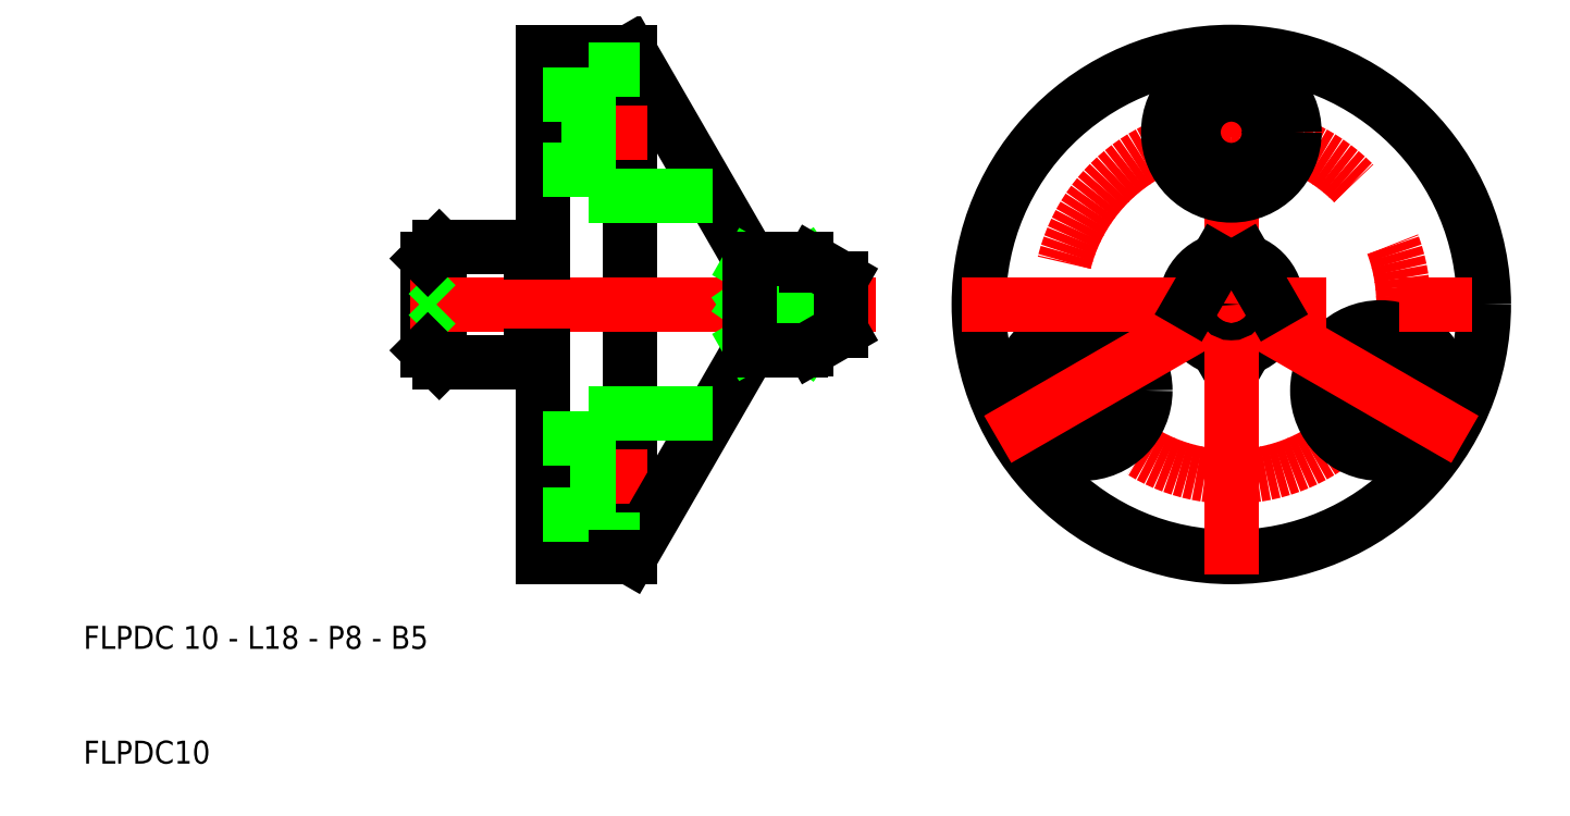
<metadata>
{"format":"dxf","ext":"dxf","renderer":"ezdxf+matplotlib","layout":"modelspace","background":"white","min_lineweight":24,"dpi":150}
</metadata>
<code>
0
SECTION
2
ENTITIES
0
CIRCLE
8
0
10
110
20
50
30
0
40
22
0
CIRCLE
8
CENTER
10
110
20
50
30
0
40
15
0
CIRCLE
8
0
10
110
20
50
30
0
40
4
0
CIRCLE
8
0
10
97.01
20
42.5
30
0
40
3.3
0
CIRCLE
8
0
10
97.01
20
42.5
30
0
40
5.5
0
CIRCLE
8
0
10
123
20
42.5
30
0
40
3.3
0
CIRCLE
8
0
10
123
20
42.5
30
0
40
5.5
0
CIRCLE
8
0
10
110
20
50
30
0
40
2.982
0
LINE
8
0
10
113.4
20
50
30
0
11
111.2
21
46.2
31
0
0
LINE
8
0
10
106.6
20
50
30
0
11
108.7
21
46.2
31
0
0
LINE
8
CENTER
10
110
20
26.5
30
0
11
110
21
73.5
31
0
0
LINE
8
CENTER
10
110
20
50
30
0
11
130.4
21
38.25
31
0
0
LINE
8
CENTER
10
110
20
50
30
0
11
89.65
21
38.25
31
0
0
LINE
8
CENTER
10
86.5
20
50
30
0
11
133.5
21
50
31
0
0
CIRCLE
8
0
10
110
20
50
30
0
40
0.75
0
LINE
8
0
10
106.6
20
50
30
0
11
108.7
21
53.8
31
0
0
LINE
8
0
10
113.4
20
50
30
0
11
111.2
21
53.8
31
0
0
CIRCLE
8
0
10
110
20
65
30
0
40
5.5
0
CIRCLE
8
0
10
110
20
65
30
0
40
3.3
0
LINE
8
0
10
57.61
20
72
30
0
11
57.61
21
28
31
0
0
LINE
8
0
10
57.61
20
72
30
0
11
67.71
21
54.5
31
0
0
LINE
8
0
10
49
20
54.5
30
0
11
49
21
45.5
31
0
0
LINE
8
0
10
50
20
54.5
30
0
11
50
21
45.5
31
0
0
LINE
8
0
10
41
20
55
30
0
11
41
21
45
31
0
0
LINE
8
0
10
40
20
54
30
0
11
40
21
46
31
0
0
LINE
8
CENTER
10
38.5
20
50
30
0
11
79
21
50
31
0
0
LINE
8
CENTER
10
48.5
20
35
30
0
11
59.11
21
35
31
0
0
LINE
8
0
10
41
20
45
30
0
11
49
21
45
31
0
0
LINE
8
0
10
40.75
20
50
30
0
11
40
21
49.25
31
0
0
LINE
8
0
10
40
20
50.75
30
0
11
40.75
21
50
31
0
0
LINE
8
0
10
41
20
45
30
0
11
40
21
46
31
0
0
LINE
8
0
10
54
20
40.5
30
0
11
54
21
29.5
31
0
0
LINE
8
0
10
57.61
20
28
30
0
11
67.71
21
45.5
31
0
0
LINE
8
0
10
50
20
45.5
30
0
11
50
21
28
31
0
0
LINE
8
0
10
54
20
29.5
30
0
11
58.47
21
29.5
31
0
0
LINE
8
0
10
50
20
28
30
0
11
57.61
21
28
31
0
0
LINE
8
0
10
50
20
31.7
30
0
11
54
21
31.7
31
0
0
LINE
8
0
10
54
20
40.5
30
0
11
64.82
21
40.5
31
0
0
LINE
8
0
10
50
20
38.3
30
0
11
54
21
38.3
31
0
0
LINE
8
0
10
49
20
45.5
30
0
11
50
21
45.5
31
0
0
LINE
8
0
10
49
20
45.5
30
0
11
49
21
45
31
0
0
ARC
8
0
10
68.58
20
55
30
0
40
1
50
210
51
270
0
ARC
8
0
10
72.46
20
52
30
0
40
2
50
60
51
90
0
ARC
8
0
10
68.58
20
45
30
0
40
1
50
90
51
150
0
ARC
8
0
10
72.46
20
48
30
0
40
2
50
270
51
300
0
ARC
8
0
10
72.55
20
48.55
30
0
40
2.046
50
282.6
51
45.03
0
ARC
8
0
10
72.64
20
51.47
30
0
40
2.006
50
312.9
51
79.53
0
LINE
8
0
10
73
20
46.56
30
0
11
73
21
46.07
31
0
0
LINE
8
0
10
68
20
53.44
30
0
11
73
21
53.44
31
0
0
LINE
8
0
10
73
20
46.56
30
0
11
68
21
46.56
31
0
0
LINE
8
0
10
74
20
50
30
0
11
68
21
46.56
31
0
0
LINE
8
0
10
68
20
50
30
0
11
74
21
50
31
0
0
LINE
8
0
10
68
20
50
30
0
11
73
21
46.56
31
0
0
LINE
8
0
10
73
20
53.44
30
0
11
68
21
50
31
0
0
LINE
8
0
10
74
20
50
30
0
11
68
21
53.44
31
0
0
LINE
8
0
10
73
20
53.93
30
0
11
73
21
53.44
31
0
0
LINE
8
0
10
76
20
50.75
30
0
11
75.25
21
50
31
0
0
LINE
8
0
10
75.25
20
50
30
0
11
76
21
49.25
31
0
0
LINE
8
0
10
73.46
20
53.73
30
0
11
76
21
52.27
31
0
0
LINE
8
0
10
68
20
54
30
0
11
68
21
46
31
0
0
LINE
8
0
10
73.46
20
46.27
30
0
11
76
21
47.73
31
0
0
LINE
8
0
10
76
20
52.27
30
0
11
76
21
47.73
31
0
0
LINE
8
0
10
68.58
20
46
30
0
11
72.46
21
46
31
0
0
LINE
8
0
10
68.58
20
54
30
0
11
72.46
21
54
31
0
0
LINE
8
0
10
41
20
55
30
0
11
49
21
55
31
0
0
LINE
8
CENTER
10
48.5
20
65
30
0
11
59.11
21
65
31
0
0
LINE
8
0
10
41
20
55
30
0
11
40
21
54
31
0
0
LINE
8
0
10
50
20
72
30
0
11
50
21
54.5
31
0
0
LINE
8
0
10
49
20
54.5
30
0
11
50
21
54.5
31
0
0
LINE
8
0
10
49
20
55
30
0
11
49
21
54.5
31
0
0
LINE
8
0
10
54
20
59.5
30
0
11
54
21
70.5
31
0
0
LINE
8
0
10
54
20
59.5
30
0
11
64.82
21
59.5
31
0
0
LINE
8
0
10
50
20
61.7
30
0
11
54
21
61.7
31
0
0
LINE
8
0
10
50
20
72
30
0
11
57.61
21
72
31
0
0
LINE
8
0
10
50
20
68.3
30
0
11
54
21
68.3
31
0
0
LINE
8
0
10
54
20
70.5
30
0
11
58.47
21
70.5
31
0
0
TEXT
8
0
10
10
20
20
30
0
40
2
1
FLPDC 10 - L18 - P8 - B5
0
TEXT
8
0
10
10
20
10
30
0
40
2
1
FLPDC10
0
VIEWPORT
8
0
10
261.5
20
148.5
30
0
40
523
41
297
68
     1
69
     1
0
ENDSEC
0
EOF

</code>
